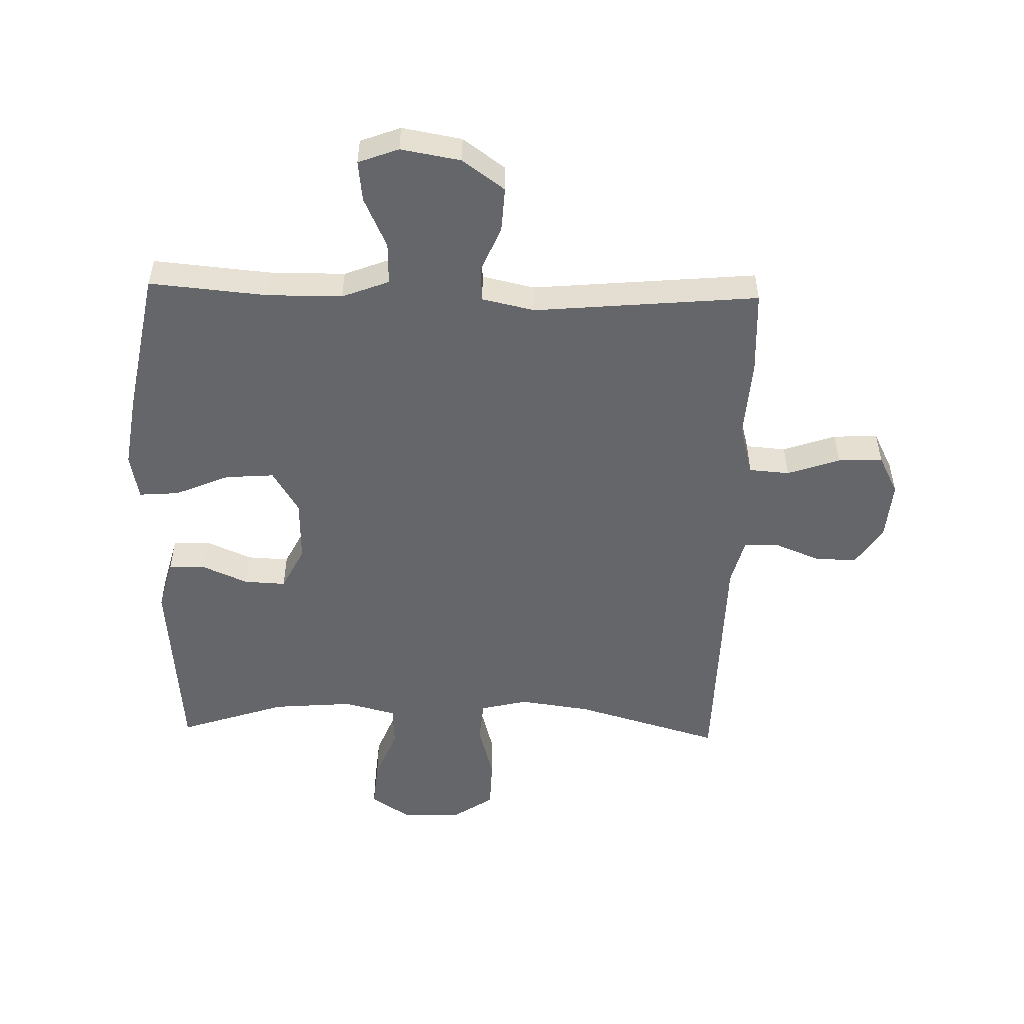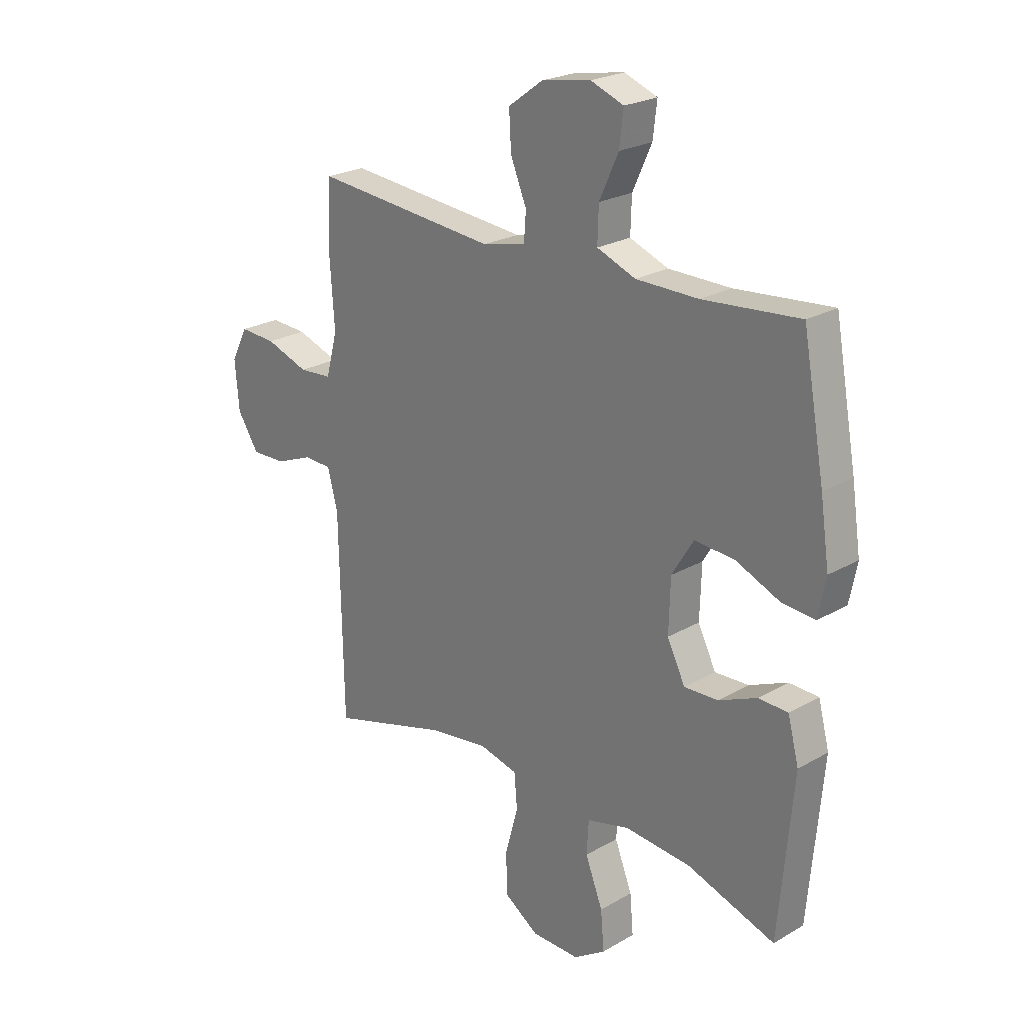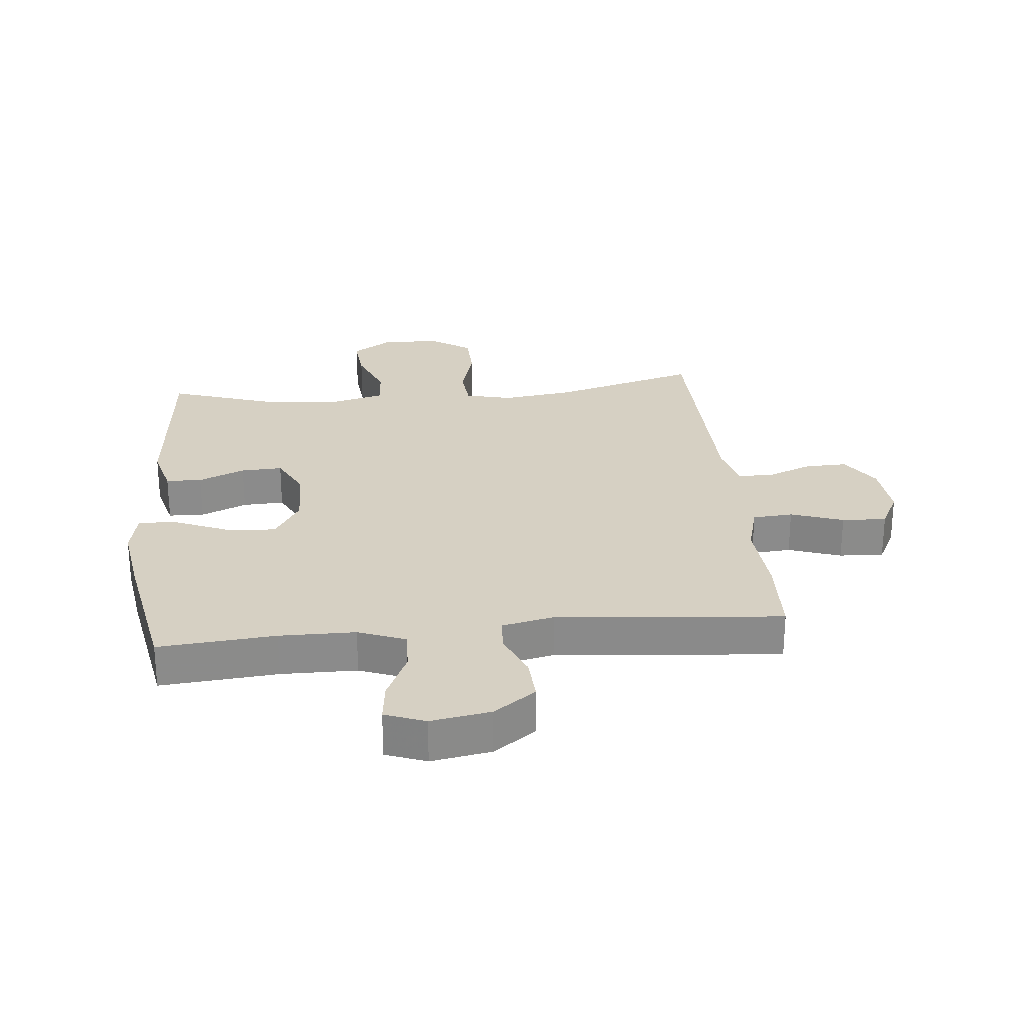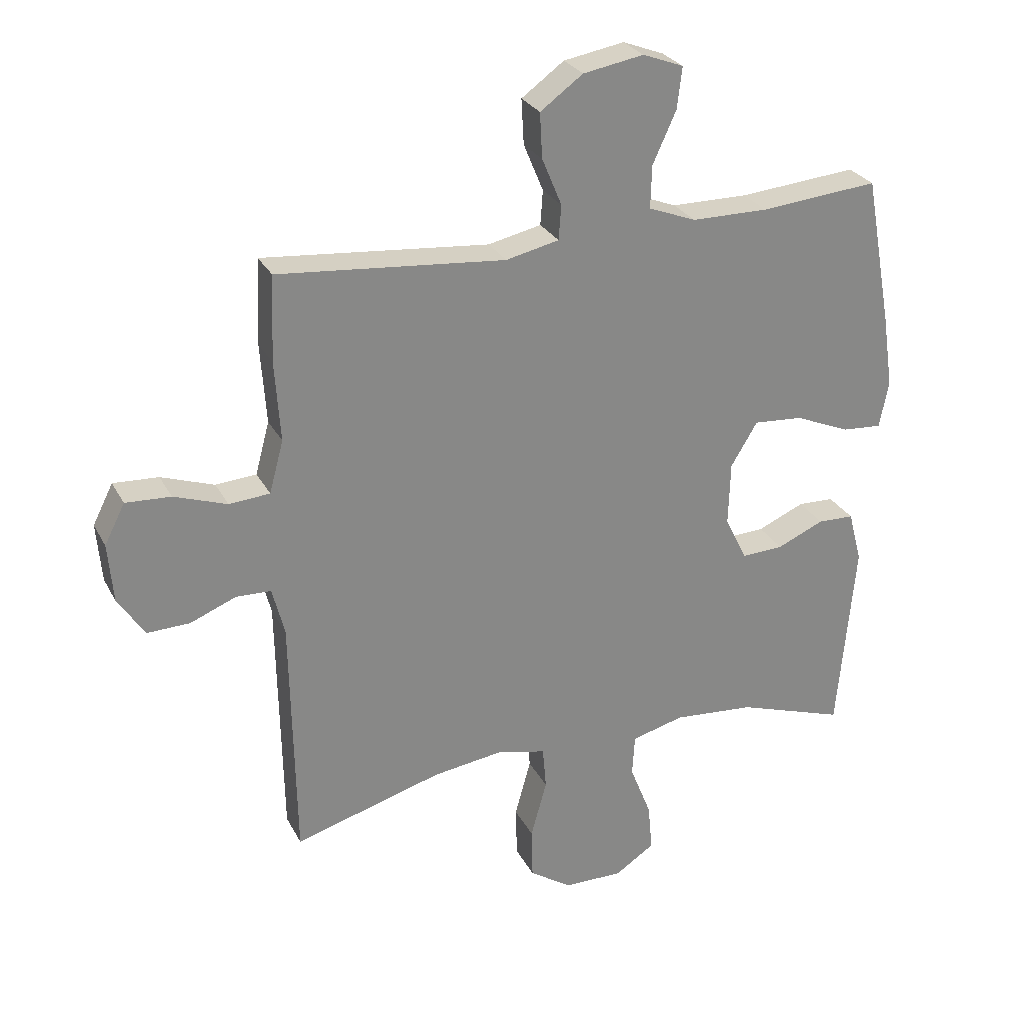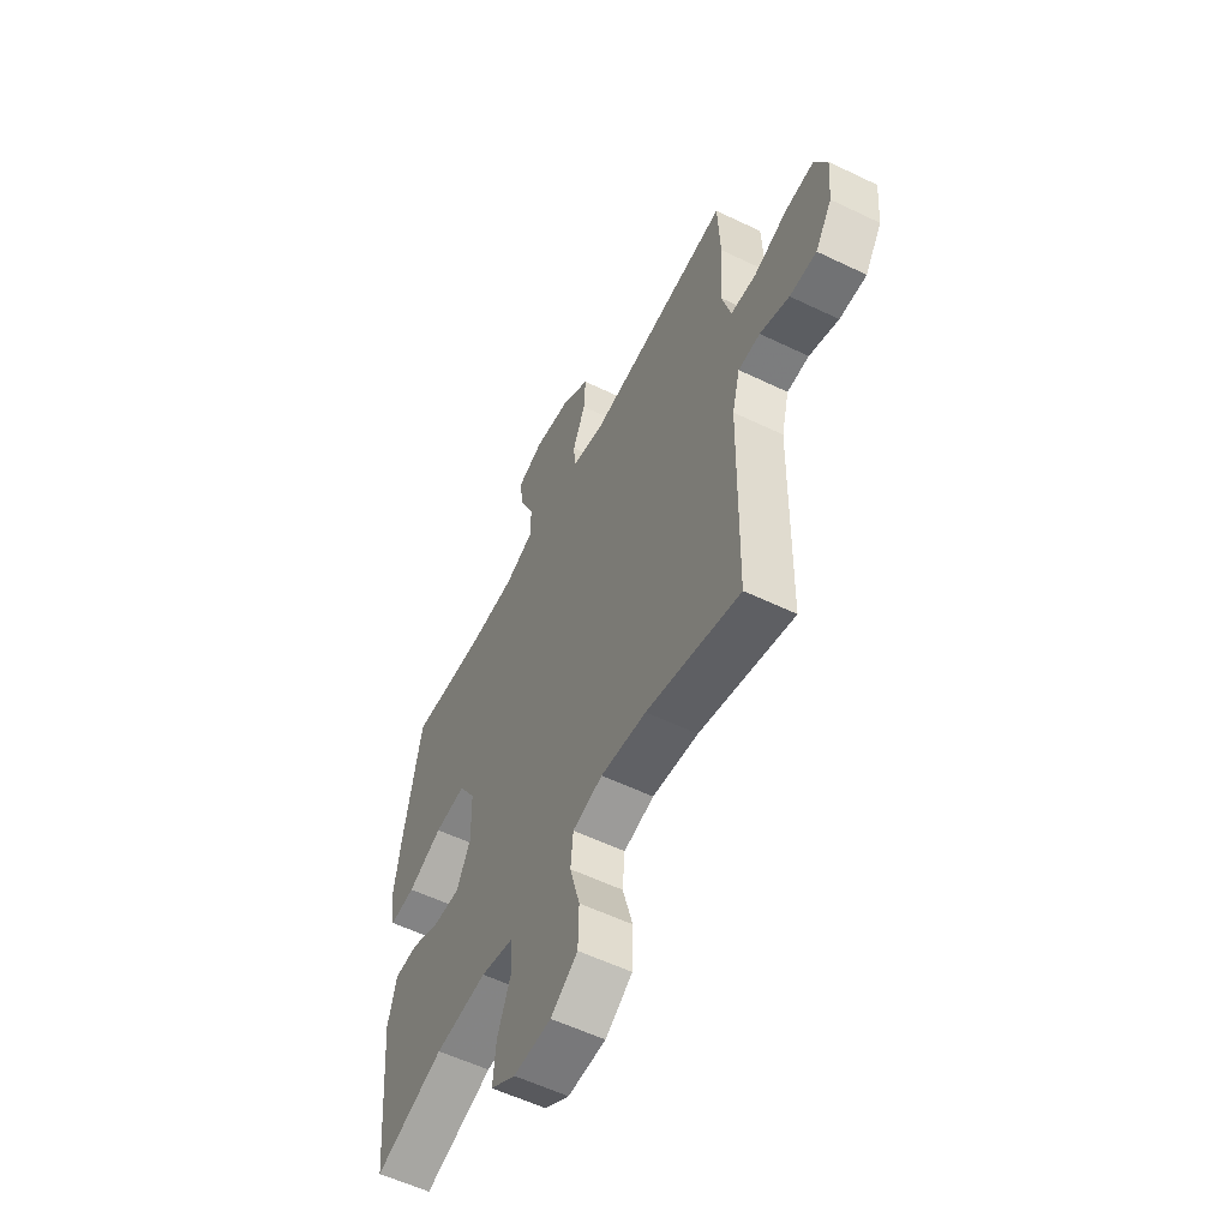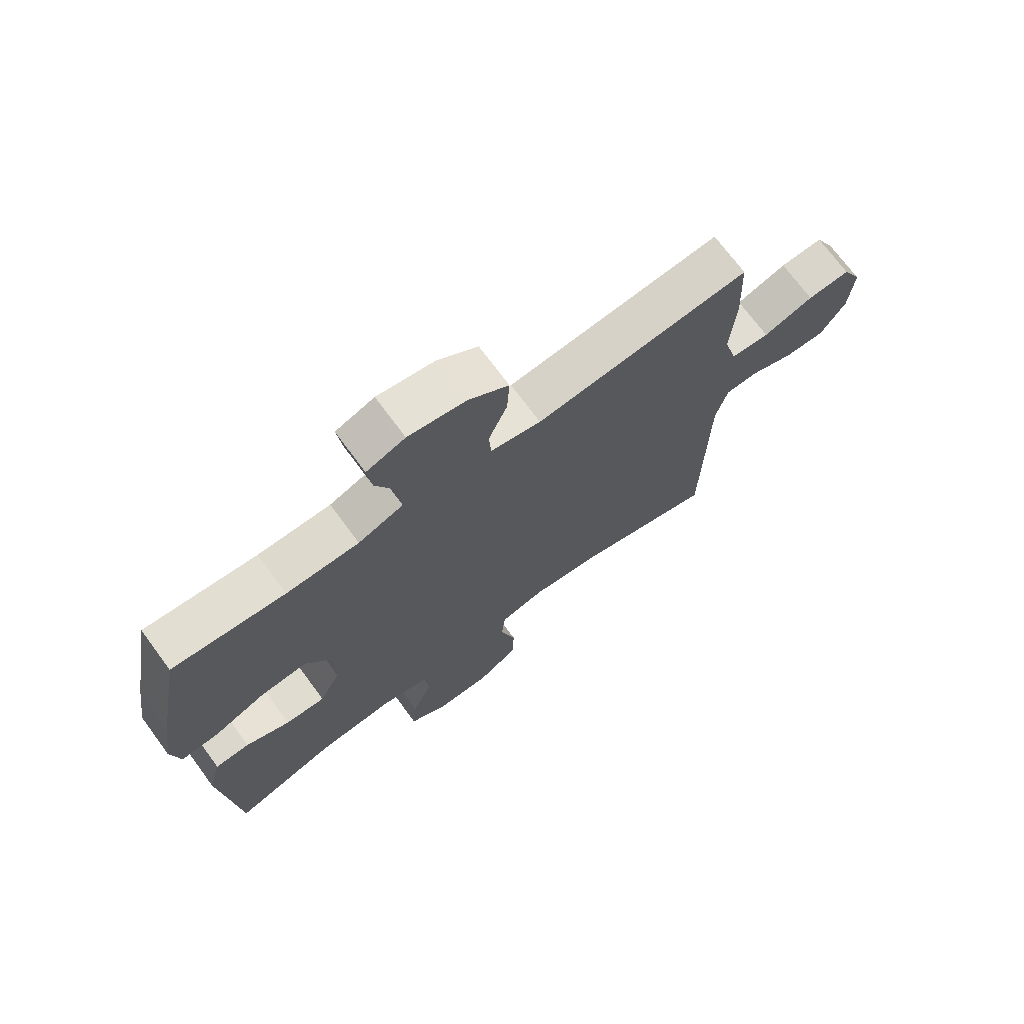
<metadata>
{"format":"obj","ext":"obj","renderer":"f3d","projection":"perspective","resolution":1024,"background":"white","views":[{"elev":-51.9,"azim":-1.6,"up":"+Y"},{"elev":23.5,"azim":-134.1,"up":"+Z"},{"elev":26.5,"azim":-5.6,"up":"+Y"},{"elev":27.6,"azim":157.2,"up":"+Z"},{"elev":-57.0,"azim":63.4,"up":"+Z"},{"elev":71.6,"azim":-36.4,"up":"+Z"}]}
</metadata>
<code>
v -0.5 0.07 0.5
v -0.308 0.07 0.483
v -0.184 0.07 0.484
v -0.107 0.07 0.514
v -0.109 0.07 0.583
v -0.147 0.07 0.666
v -0.155 0.07 0.733
v -0.089 0.07 0.758
v 0.009 0.07 0.741
v 0.078 0.07 0.691
v 0.074 0.07 0.618
v 0.042 0.07 0.541
v 0.046 0.07 0.485
v 0.132 0.07 0.466
v 0.5 0.07 0.5
v 0.506 0.07 0.362
v 0.497 0.07 0.232
v 0.52 0.07 0.147
v 0.586 0.07 0.142
v 0.672 0.07 0.172
v 0.745 0.07 0.176
v 0.778 0.07 0.111
v 0.77 0.07 0.015
v 0.727 0.07 -0.051
v 0.658 0.07 -0.049
v 0.583 0.07 -0.019
v 0.527 0.07 -0.021
v 0.507 0.07 -0.099
v 0.5 0.07 -0.5
v 0.26 0.07 -0.431
v 0.143 0.07 -0.415
v 0.066 0.07 -0.434
v 0.06 0.07 -0.503
v 0.086 0.07 -0.597
v 0.084 0.07 -0.681
v 0.015 0.07 -0.727
v -0.081 0.07 -0.728
v -0.145 0.07 -0.686
v -0.138 0.07 -0.608
v -0.103 0.07 -0.519
v -0.107 0.07 -0.452
v -0.192 0.07 -0.43
v -0.324 0.07 -0.441
v -0.5 0.07 -0.5
v -0.528 0.07 -0.185
v -0.506 0.07 -0.101
v -0.447 0.07 -0.099
v -0.371 0.07 -0.132
v -0.303 0.07 -0.135
v -0.267 0.07 -0.063
v -0.27 0.07 0.041
v -0.313 0.07 0.112
v -0.393 0.07 0.106
v -0.482 0.07 0.068
v -0.547 0.07 0.063
v -0.562 0.07 0.139
v -0.544 0.07 0.26
v -0.5 0 0.5
v -0.308 0 0.483
v -0.184 0 0.484
v -0.107 0 0.514
v -0.109 0 0.583
v -0.147 0 0.666
v -0.155 0 0.733
v -0.089 0 0.758
v 0.009 0 0.741
v 0.078 0 0.691
v 0.074 0 0.618
v 0.042 0 0.541
v 0.046 0 0.485
v 0.132 0 0.466
v 0.5 0 0.5
v 0.506 0 0.362
v 0.497 0 0.232
v 0.52 0 0.147
v 0.586 0 0.142
v 0.672 0 0.172
v 0.745 0 0.176
v 0.778 0 0.111
v 0.77 0 0.015
v 0.727 0 -0.051
v 0.658 0 -0.049
v 0.583 0 -0.019
v 0.527 0 -0.021
v 0.507 0 -0.099
v 0.5 0 -0.5
v 0.26 0 -0.431
v 0.143 0 -0.415
v 0.066 0 -0.434
v 0.06 0 -0.503
v 0.086 0 -0.597
v 0.084 0 -0.681
v 0.015 0 -0.727
v -0.081 0 -0.728
v -0.145 0 -0.686
v -0.138 0 -0.608
v -0.103 0 -0.519
v -0.107 0 -0.452
v -0.192 0 -0.43
v -0.324 0 -0.441
v -0.5 0 -0.5
v -0.528 0 -0.185
v -0.506 0 -0.101
v -0.447 0 -0.099
v -0.371 0 -0.132
v -0.303 0 -0.135
v -0.267 0 -0.063
v -0.27 0 0.041
v -0.313 0 0.112
v -0.393 0 0.106
v -0.482 0 0.068
v -0.547 0 0.063
v -0.562 0 0.139
v -0.544 0 0.26
f 56 57 1 2
f 53 54 55 56
f 52 53 56 2
f 51 52 2 3
f 50 51 3 4
f 45 46 47 48
f 43 44 45 48
f 42 43 48 49
f 41 42 49 50
f 37 38 39 40
f 37 40 41
f 36 37 41
f 33 34 35 36
f 32 33 36 41
f 31 32 41 50
f 28 29 30
f 27 28 30 31
f 23 24 25 26
f 23 26 27
f 22 23 27
f 19 20 21 22
f 18 19 22 27
f 17 18 27 31
f 14 15 16 17
f 13 14 17 31
f 9 10 11 12
f 9 12 13
f 5 6 7 8
f 4 5 8 9
f 13 31 50
f 4 9 13 50
f 59 58 114 113
f 113 112 111 110
f 59 113 110 109
f 60 59 109 108
f 61 60 108 107
f 105 104 103 102
f 105 102 101 100
f 106 105 100 99
f 107 106 99 98
f 97 96 95 94
f 98 97 94
f 98 94 93
f 93 92 91 90
f 98 93 90 89
f 107 98 89 88
f 87 86 85
f 88 87 85 84
f 83 82 81 80
f 84 83 80
f 84 80 79
f 79 78 77 76
f 84 79 76 75
f 88 84 75 74
f 74 73 72 71
f 88 74 71 70
f 69 68 67 66
f 70 69 66
f 65 64 63 62
f 66 65 62 61
f 107 88 70
f 107 70 66 61
f 1 58 59 2
f 2 59 60 3
f 3 60 61 4
f 4 61 62 5
f 5 62 63 6
f 6 63 64 7
f 7 64 65 8
f 8 65 66 9
f 9 66 67 10
f 10 67 68 11
f 11 68 69 12
f 12 69 70 13
f 13 70 71 14
f 14 71 72 15
f 15 72 73 16
f 16 73 74 17
f 17 74 75 18
f 18 75 76 19
f 19 76 77 20
f 20 77 78 21
f 21 78 79 22
f 22 79 80 23
f 23 80 81 24
f 24 81 82 25
f 25 82 83 26
f 26 83 84 27
f 27 84 85 28
f 28 85 86 29
f 29 86 87 30
f 30 87 88 31
f 31 88 89 32
f 32 89 90 33
f 33 90 91 34
f 34 91 92 35
f 35 92 93 36
f 36 93 94 37
f 37 94 95 38
f 38 95 96 39
f 39 96 97 40
f 40 97 98 41
f 41 98 99 42
f 42 99 100 43
f 43 100 101 44
f 44 101 102 45
f 45 102 103 46
f 46 103 104 47
f 47 104 105 48
f 48 105 106 49
f 49 106 107 50
f 50 107 108 51
f 51 108 109 52
f 52 109 110 53
f 53 110 111 54
f 54 111 112 55
f 55 112 113 56
f 56 113 114 57
f 57 114 58 1

</code>
